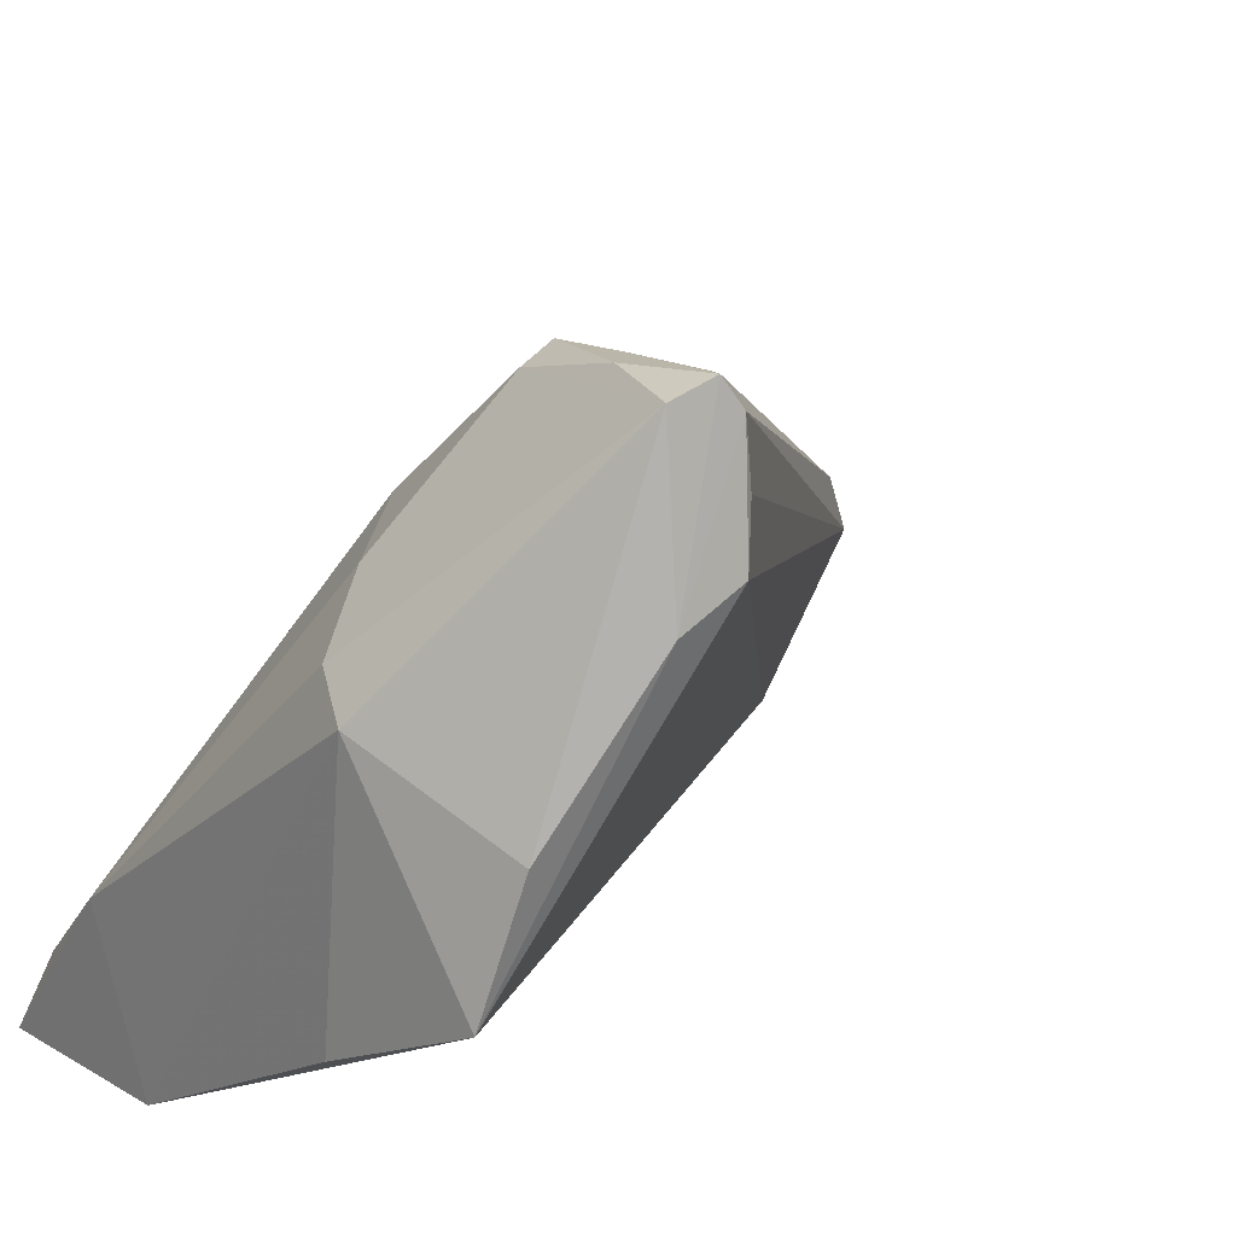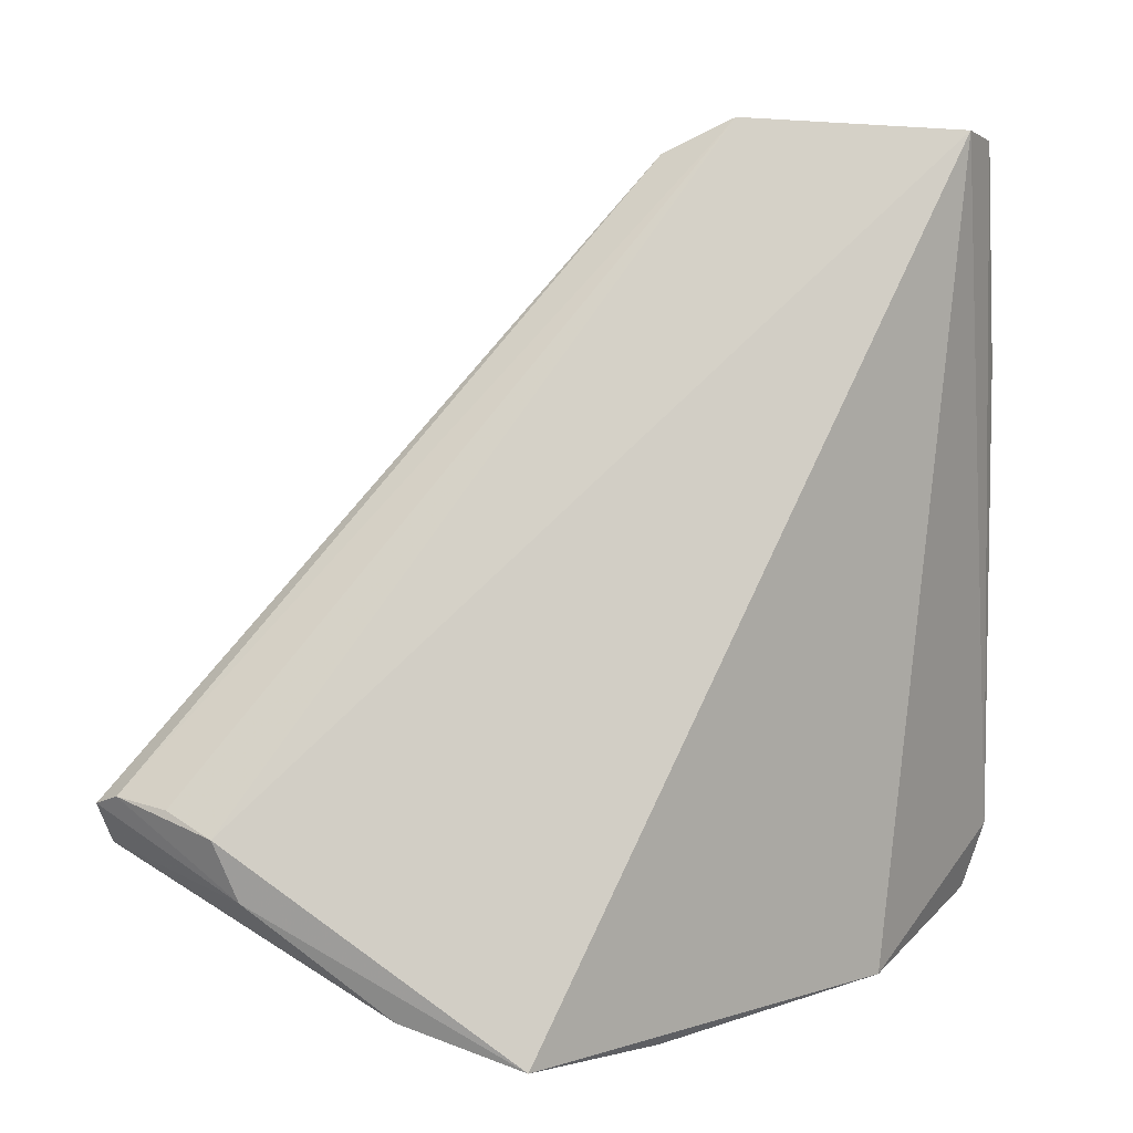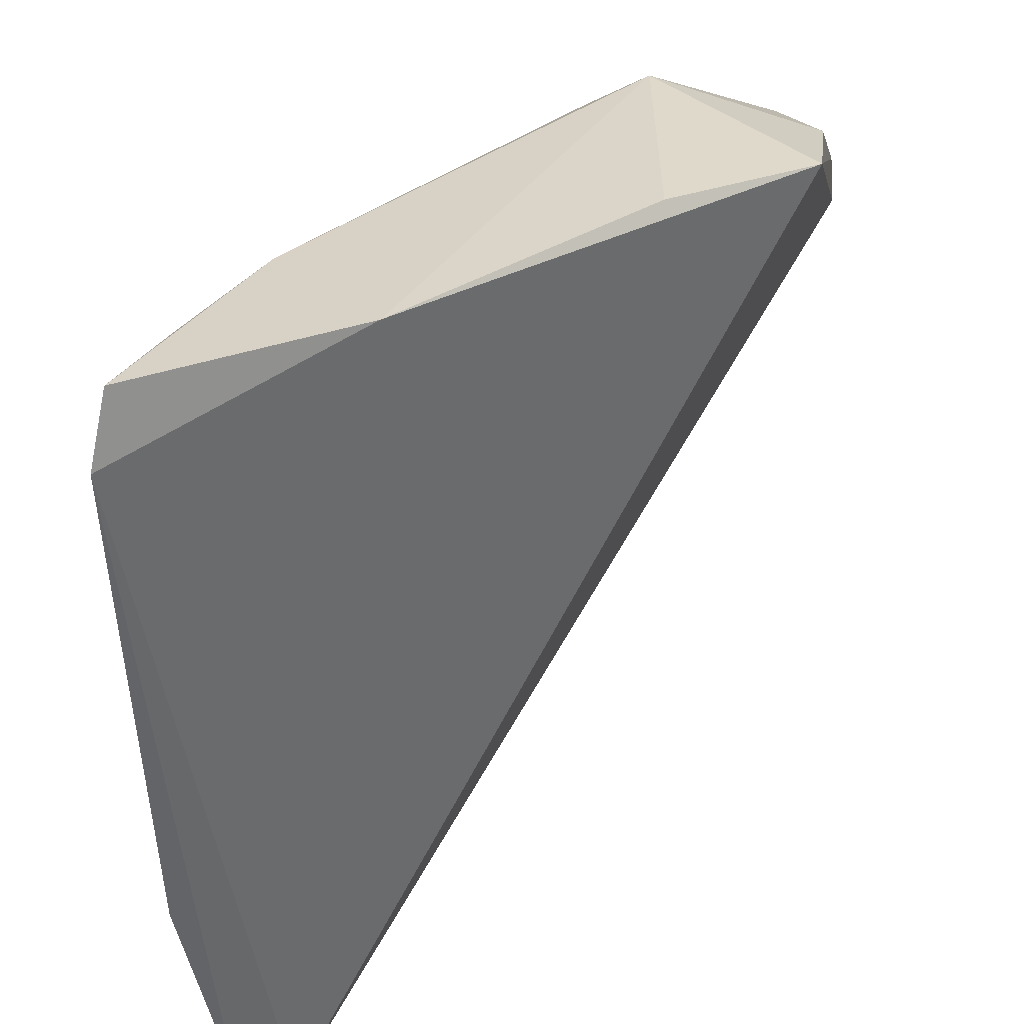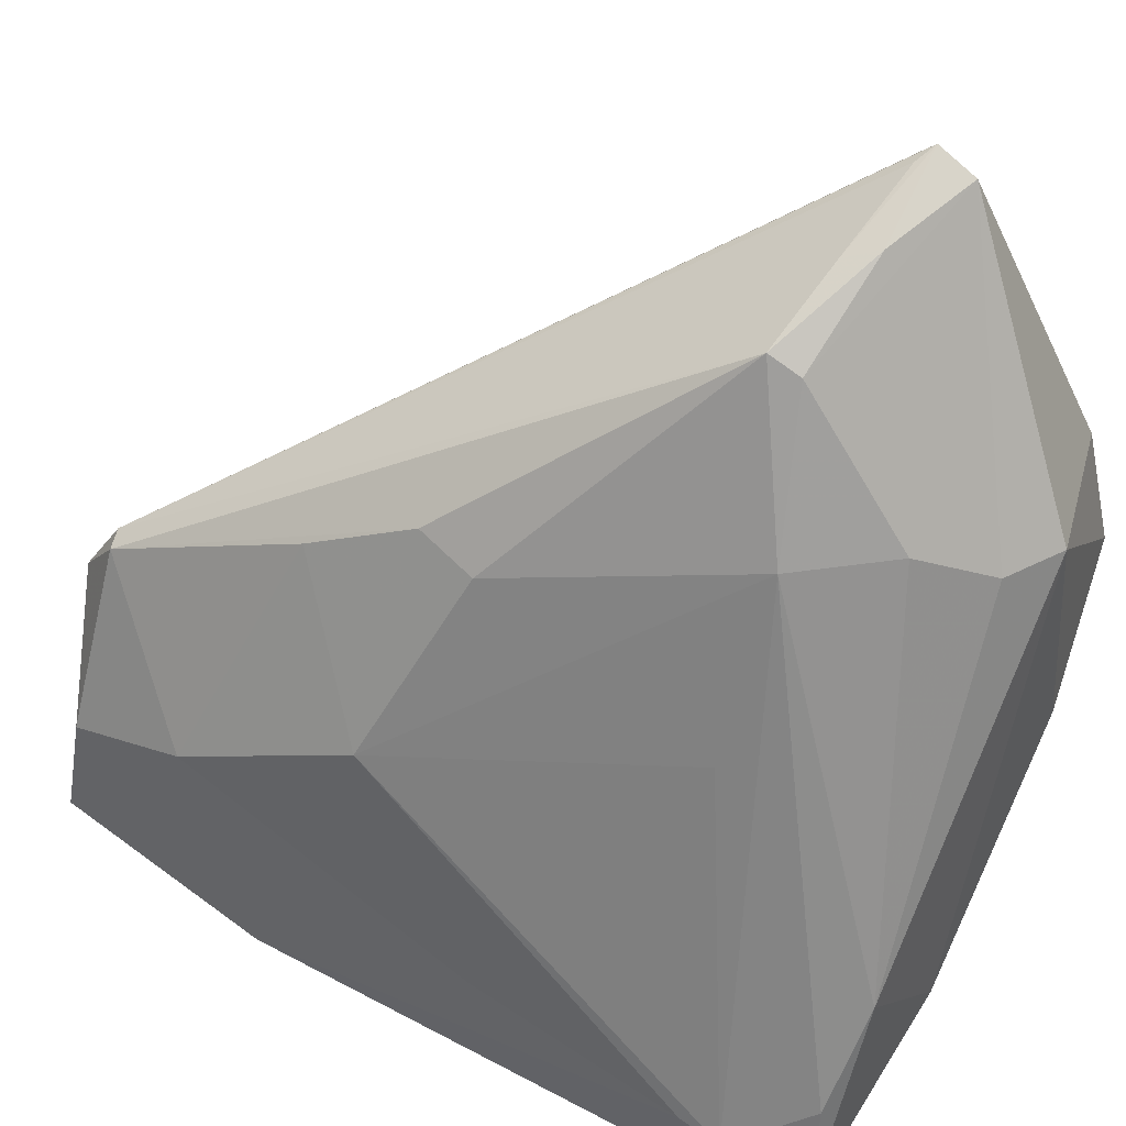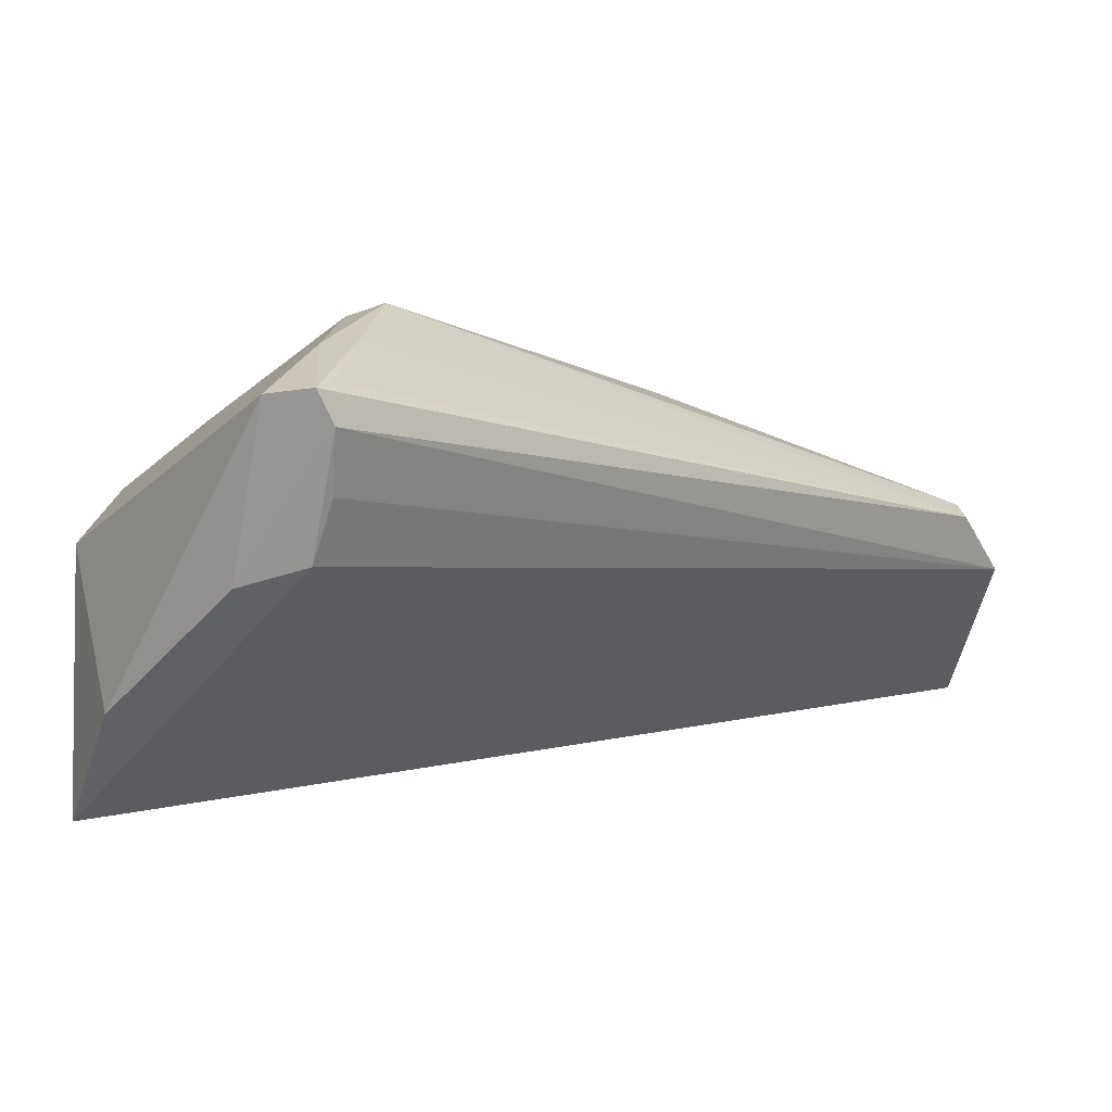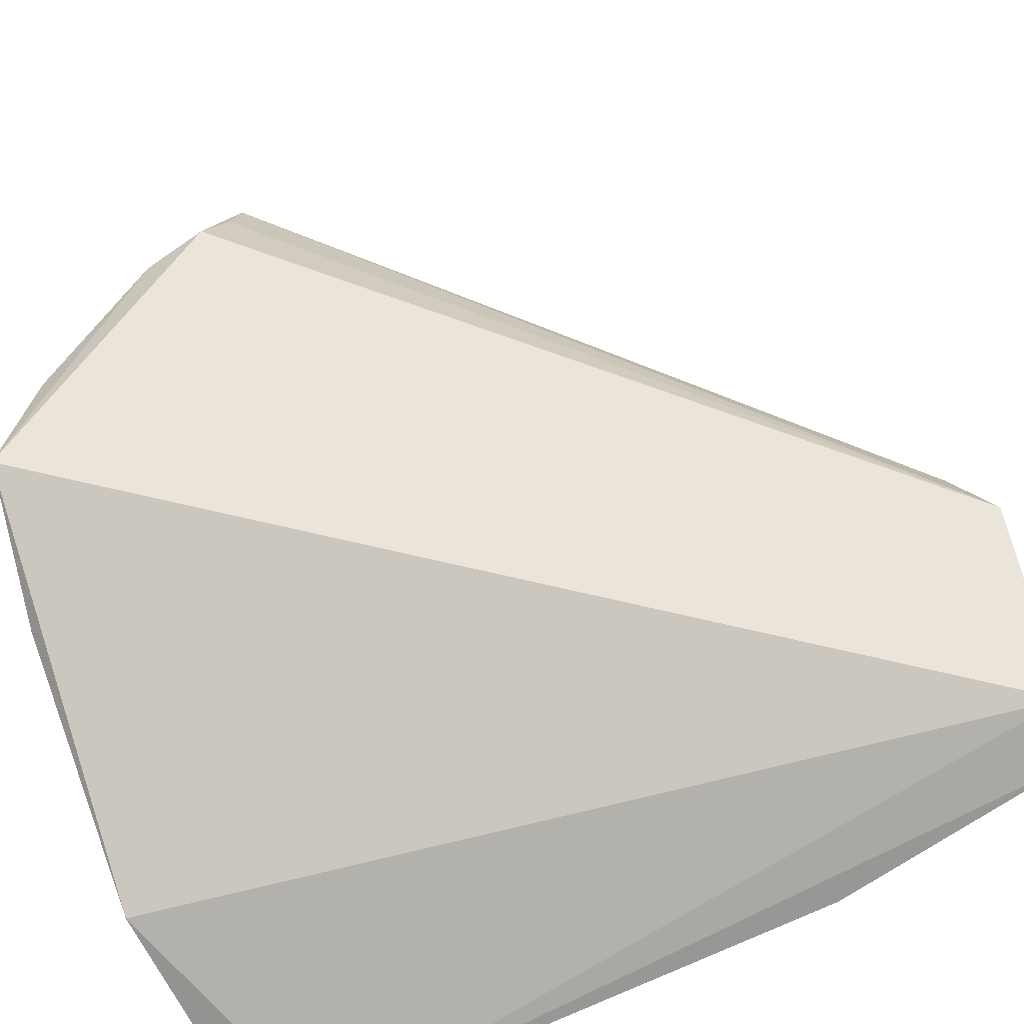
<metadata>
{"format":"obj","ext":"obj","renderer":"f3d","projection":"perspective","resolution":1024,"background":"white","views":[{"elev":29.7,"azim":44.9,"up":"+Z"},{"elev":14.0,"azim":107.7,"up":"+Y"},{"elev":-52.1,"azim":1.1,"up":"+Z"},{"elev":59.2,"azim":-63.0,"up":"+Z"},{"elev":36.9,"azim":86.9,"up":"+Z"},{"elev":-66.0,"azim":115.0,"up":"+Z"}]}
</metadata>
<code>
v 0.01454 0.0182 0.1172
v 0.01685 0.01295 0.1054
v -0.01646 0.06457 0.07947
v -0.02686 0.06243 0.06253
v -0.02944 0.002224 0.06281
v 0.01374 0.001729 0.08552
v 0.01733 0.01752 0.1071
v -0.01437 0.03482 0.0971
v -0.02273 0.06353 0.06331
v 0.00326 0.002442 0.09888
v 0.01539 0.01919 0.1152
v -0.0172 0.06149 0.08474
v -0.02317 0.03934 0.08428
v -0.01365 0.0004606 0.06653
v -0.03065 0.007464 0.06135
v 0.0148 0.004668 0.09483
v -0.008683 0.01692 0.1028
v 0.01617 0.01887 0.111
v -0.000978 0.02193 0.1129
v -0.02519 0.0613 0.07253
v -0.01558 0.06184 0.08484
v -0.01498 0.04702 0.09304
v -0.02074 0.002598 0.0767
v 0.00335 0.0003021 0.07909
v -0.03005 0.008742 0.06615
v 0.0138 0.01519 0.1164
v -0.003984 0.01034 0.1027
v -0.02554 0.05232 0.0766
v 0.005861 0.02053 0.1148
v -0.01309 0.03934 0.09786
v -0.02989 0.04507 0.06209
v -0.01631 0.01687 0.09056
v -0.02628 0.003299 0.06978
v 0.007242 0.01822 0.1154
v -0.001061 0.01948 0.112
v -0.001045 0.005111 0.09983
v -0.02866 0.02842 0.06964
v 0.0131 0.01901 0.1166
v -0.02987 0.0119 0.06693
f 7 2 6
f 9 4 3
f 9 7 6
f 9 3 7
f 11 1 2
f 11 2 7
f 14 9 6
f 15 4 9
f 15 14 5
f 15 9 14
f 16 10 6
f 16 6 2
f 17 8 13
f 18 11 7
f 18 7 3
f 18 3 11
f 19 8 17
f 20 12 3
f 20 3 4
f 21 11 3
f 21 3 12
f 21 1 11
f 21 12 19
f 23 14 10
f 23 5 14
f 24 14 6
f 24 6 10
f 24 10 14
f 25 15 5
f 26 16 2
f 26 2 1
f 26 10 16
f 27 17 23
f 28 12 20
f 28 22 12
f 28 13 22
f 29 21 19
f 30 22 13
f 30 13 8
f 30 8 19
f 30 19 12
f 30 12 22
f 31 4 15
f 31 15 25
f 31 28 20
f 31 20 4
f 32 25 17
f 32 17 13
f 32 13 25
f 33 23 17
f 33 17 25
f 33 25 5
f 33 5 23
f 34 26 1
f 34 29 19
f 34 1 29
f 35 19 17
f 35 17 27
f 35 34 19
f 35 27 26
f 35 26 34
f 36 10 26
f 36 26 27
f 36 27 23
f 36 23 10
f 37 13 28
f 37 28 31
f 38 29 1
f 38 1 21
f 38 21 29
f 39 25 13
f 39 13 37
f 39 37 31
f 39 31 25

</code>
